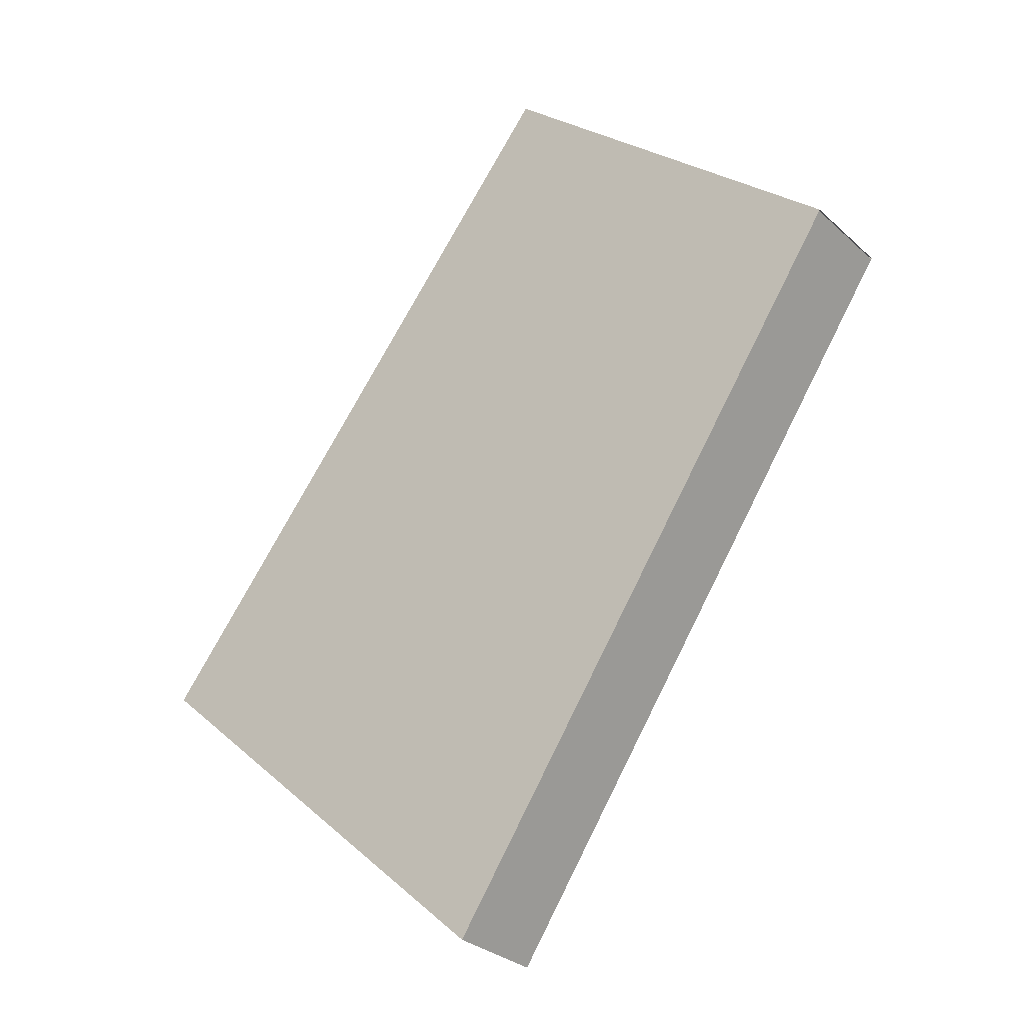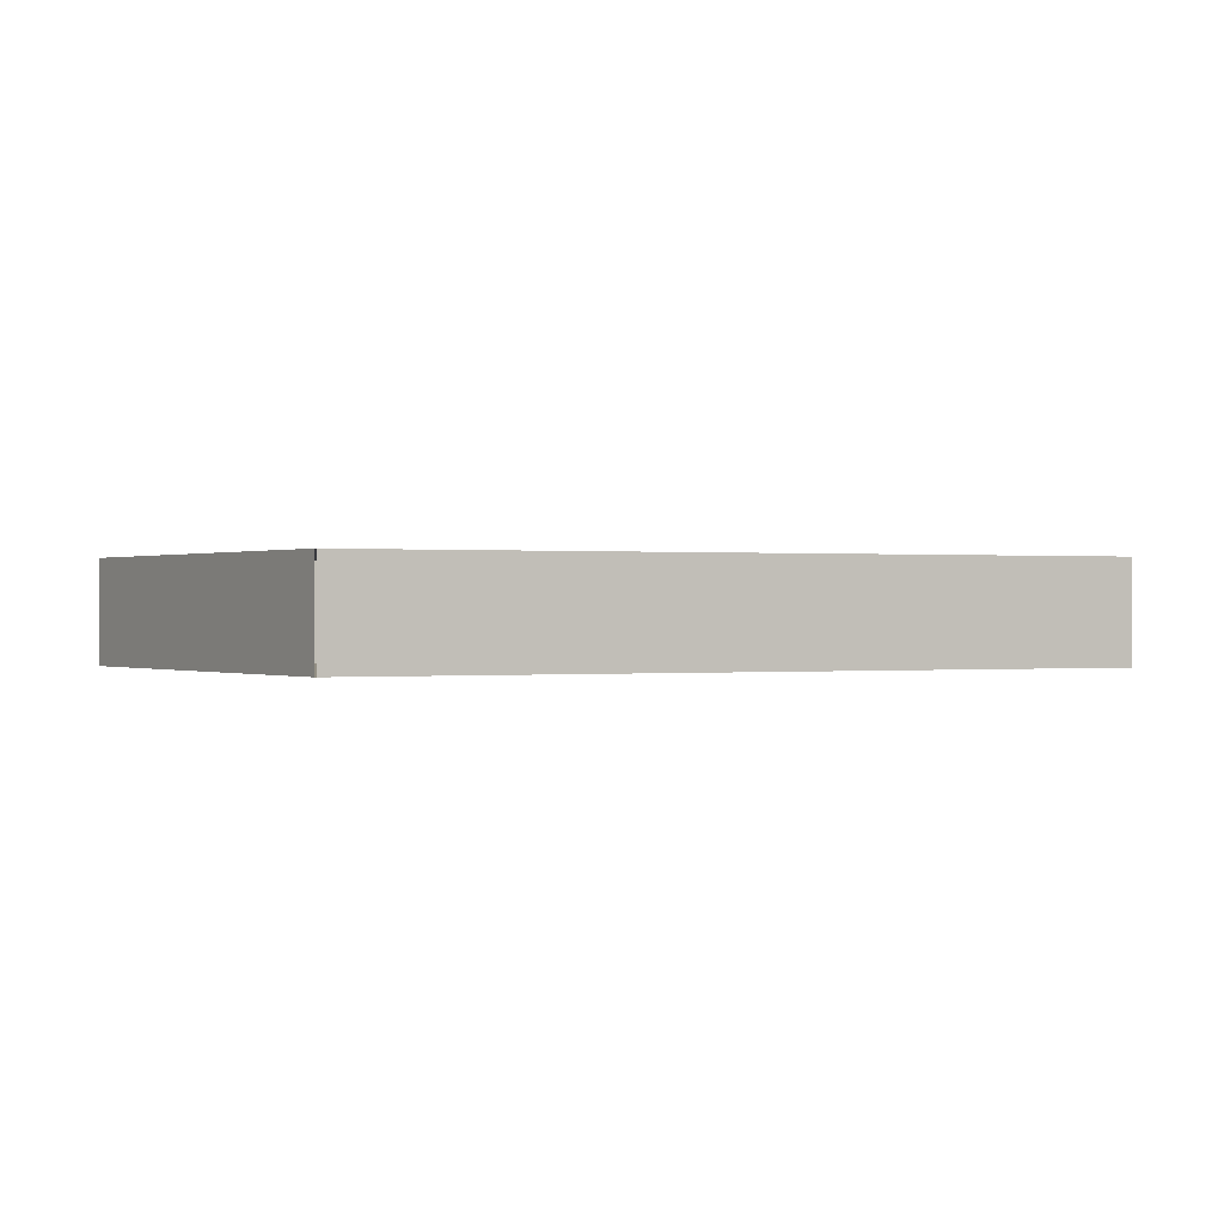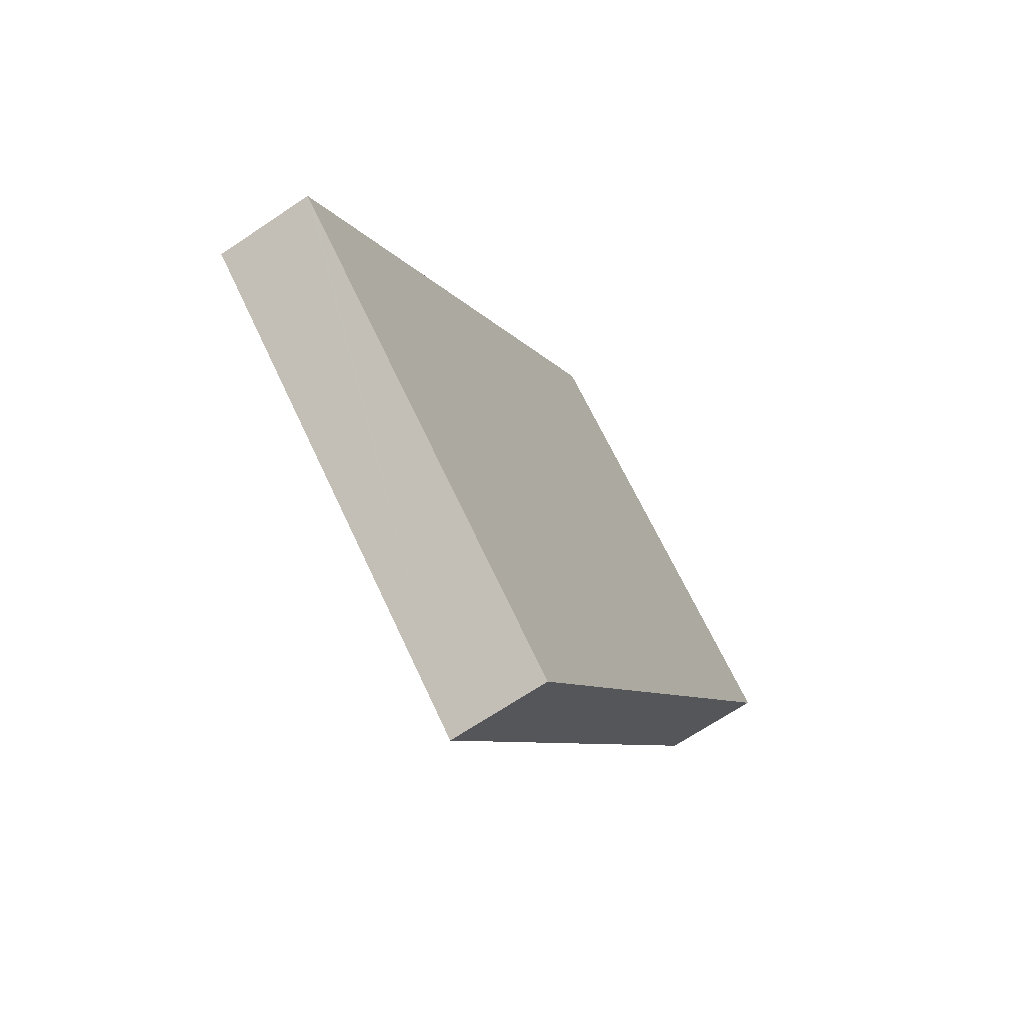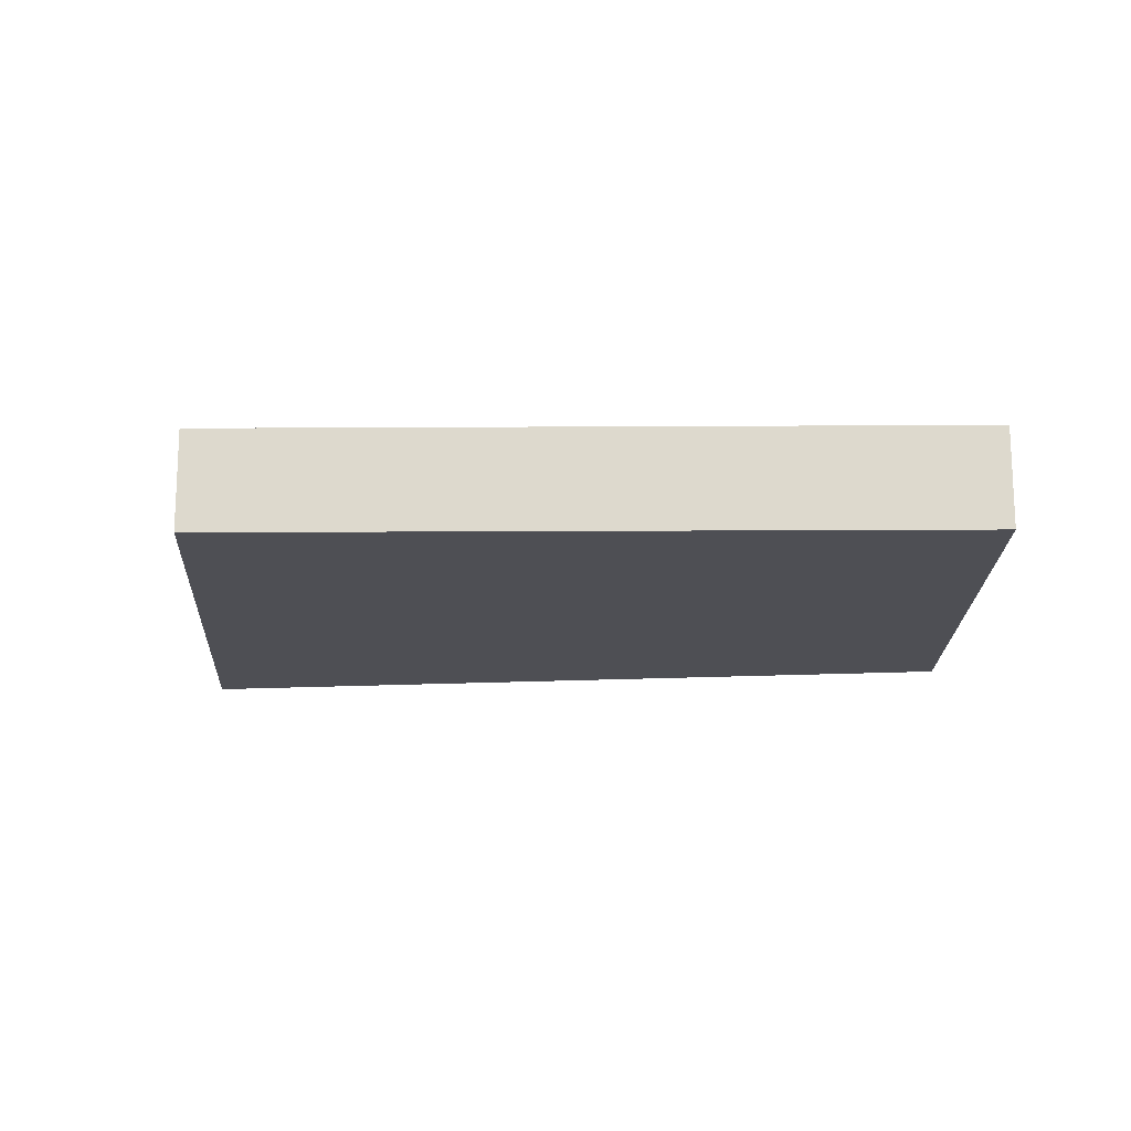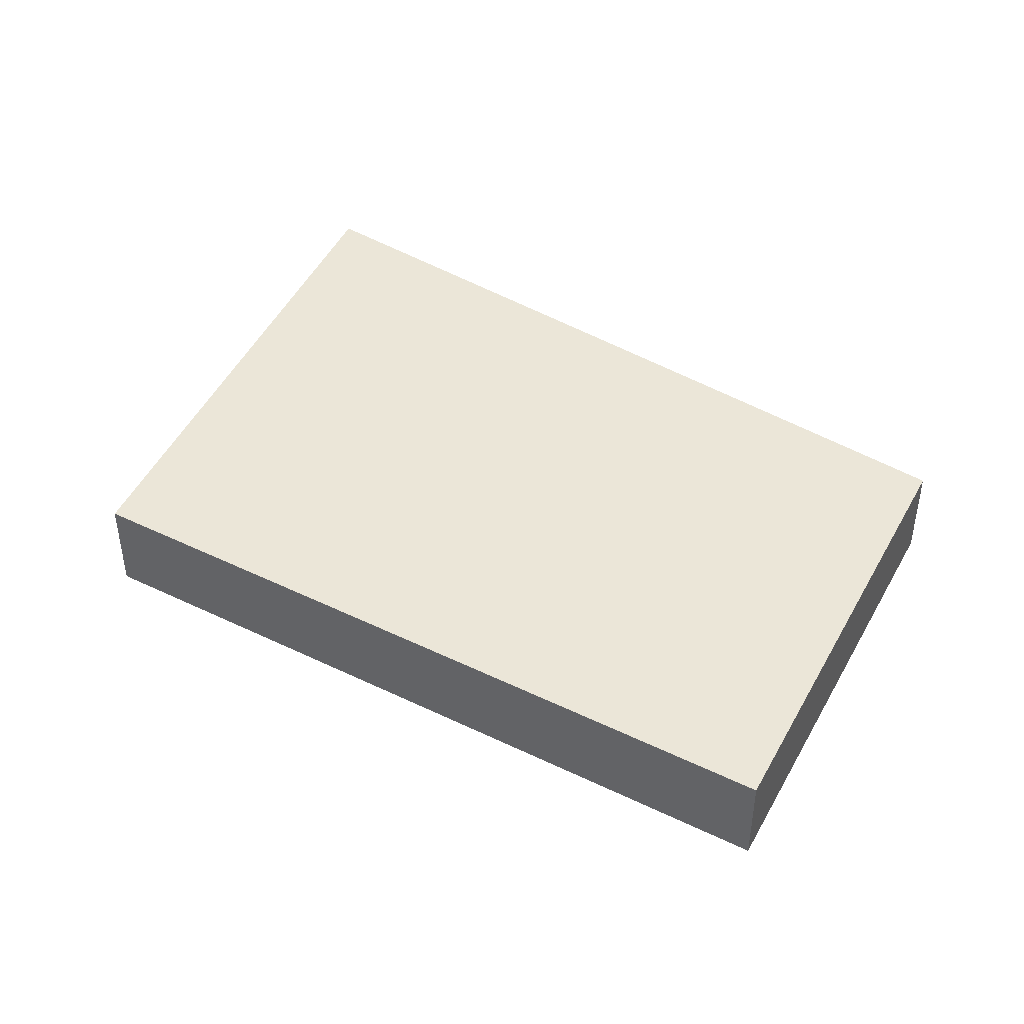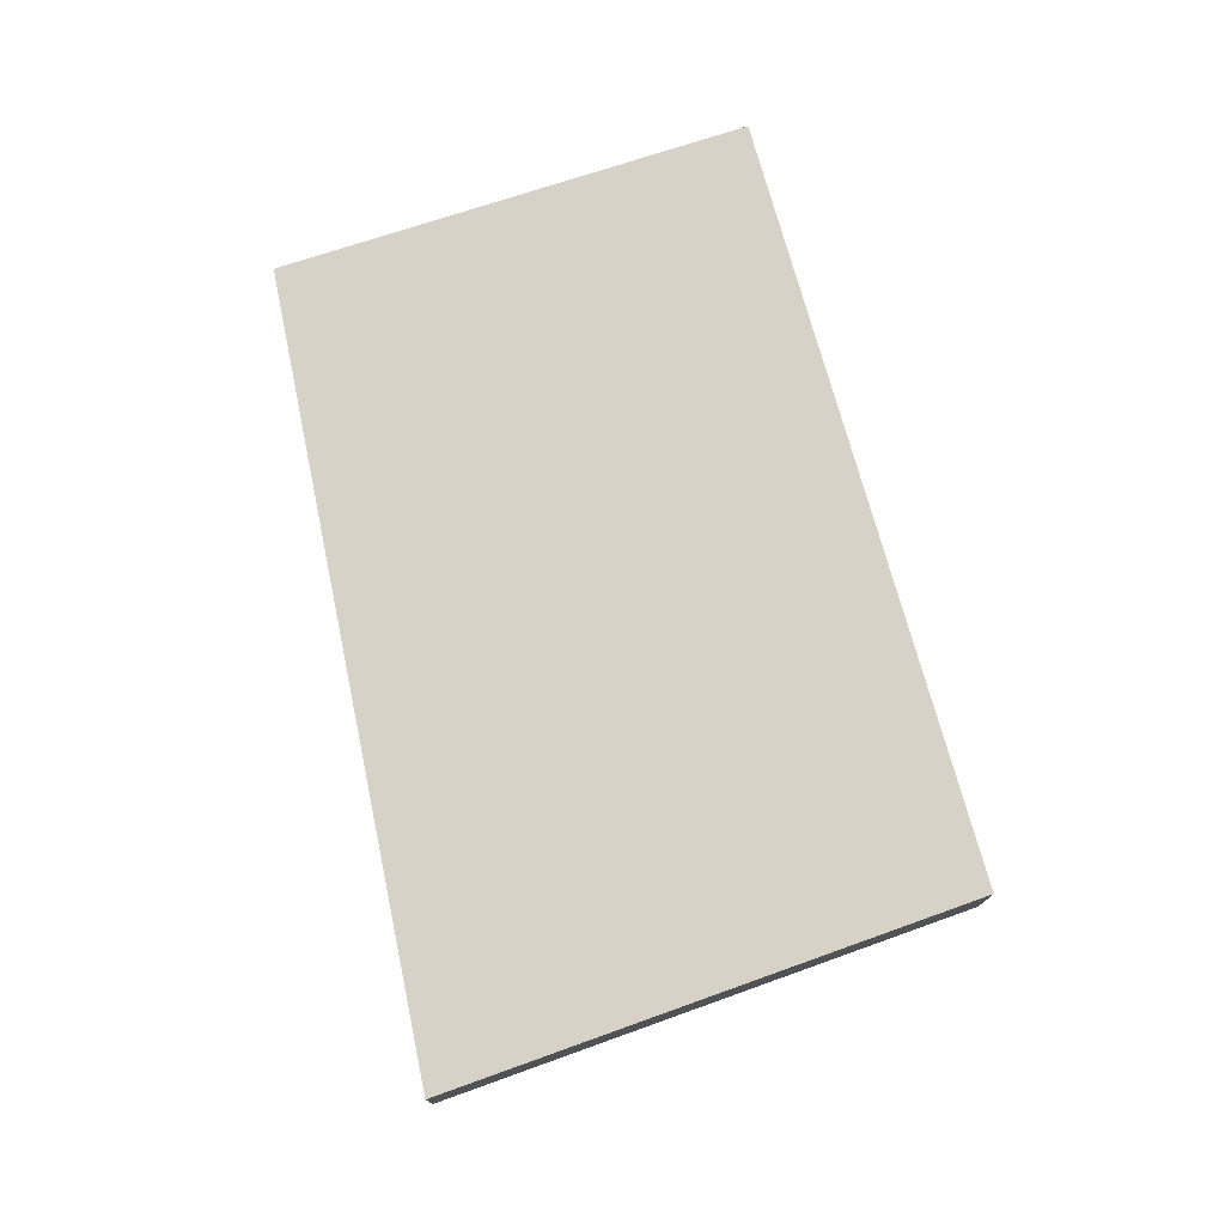
<metadata>
{"format":"obj","ext":"obj","renderer":"f3d","projection":"perspective","resolution":1024,"background":"white","views":[{"elev":-29.6,"azim":37.3,"up":"+Z"},{"elev":0.1,"azim":98.6,"up":"+Y"},{"elev":-67.0,"azim":-55.8,"up":"+Z"},{"elev":-18.3,"azim":-50.8,"up":"+Y"},{"elev":46.6,"azim":-22.5,"up":"+Y"},{"elev":77.3,"azim":-157.5,"up":"+Y"}]}
</metadata>
<code>
v  10.34 1.26 3.606
v  9.97 1.26 3.945
v  10.35 1.26 3.62
v  4.924 1.26 -4.466
v  5.898 1.26 7.397
v  1.697 1.26 2.128
v  0.167 1.26 -0.151
v  0 1.26 7.715e-17
v  0 0 0
v  1.697 -1.303e-16 2.128
v  5.898 -4.529e-16 7.397
v  9.97 -2.416e-16 3.945
v  10.35 -2.217e-16 3.62
v  10.34 -2.208e-16 3.606
v  4.924 2.735e-16 -4.466
v  0.167 9.246e-18 -0.151
g defaultobject
f 1 2 3
f 2 1 4
f 2 4 5
f 5 4 6
f 6 4 7
f 6 7 8
f 9 6 8
f 6 9 10
f 6 10 5
f 5 10 11
f 11 2 5
f 2 11 12
f 2 12 3
f 3 12 13
f 14 4 1
f 4 14 15
f 7 9 8
f 9 7 4
f 9 4 16
f 16 4 15
f 10 12 11
f 12 10 9
f 12 9 16
f 12 16 15
f 12 15 13
f 13 15 14

</code>
